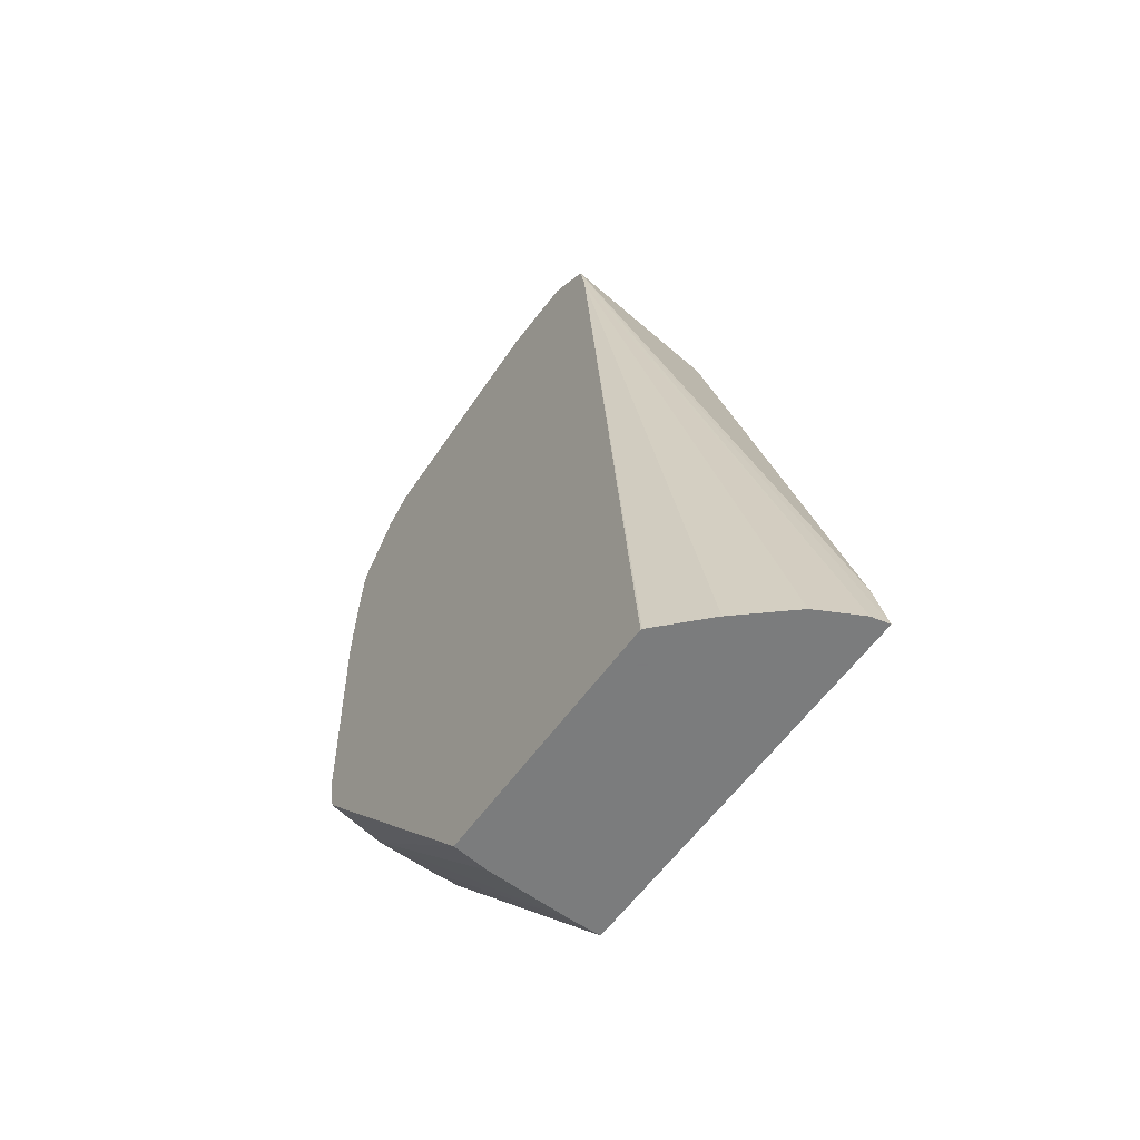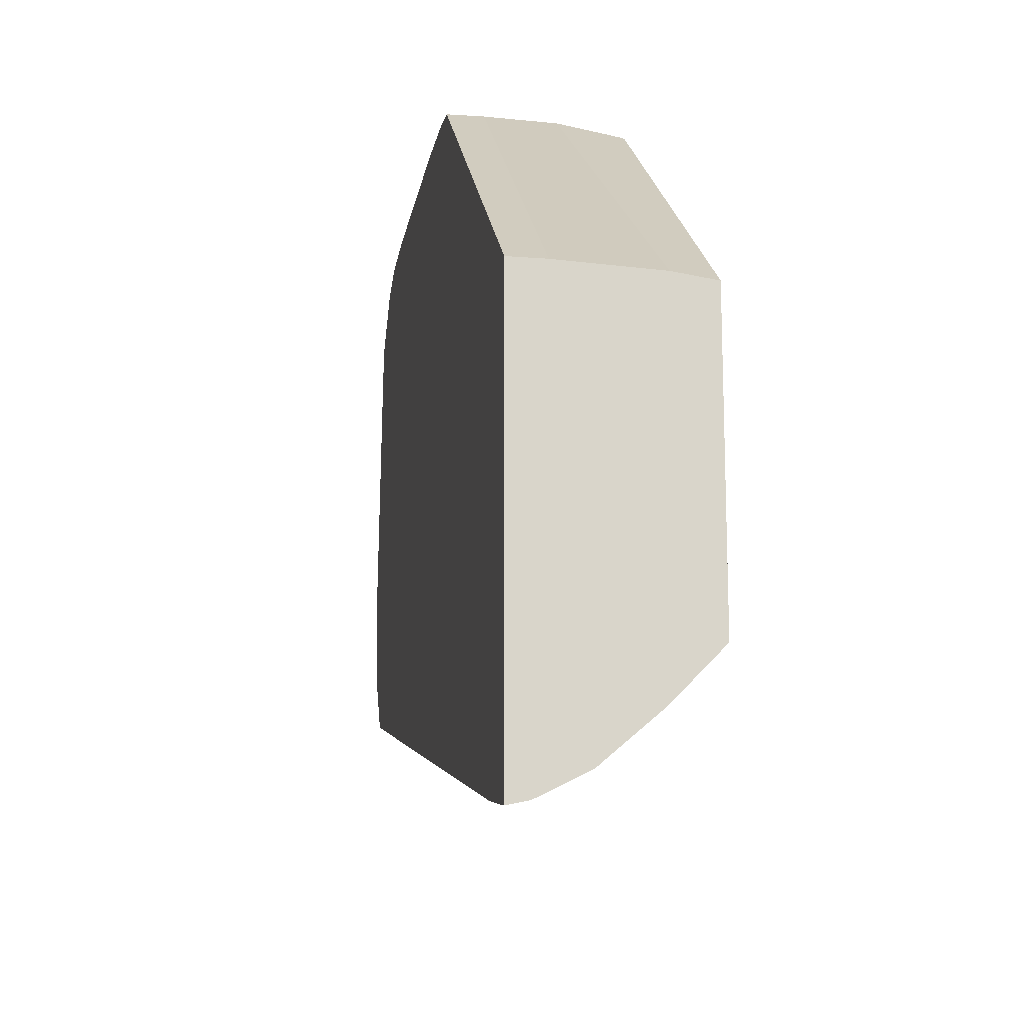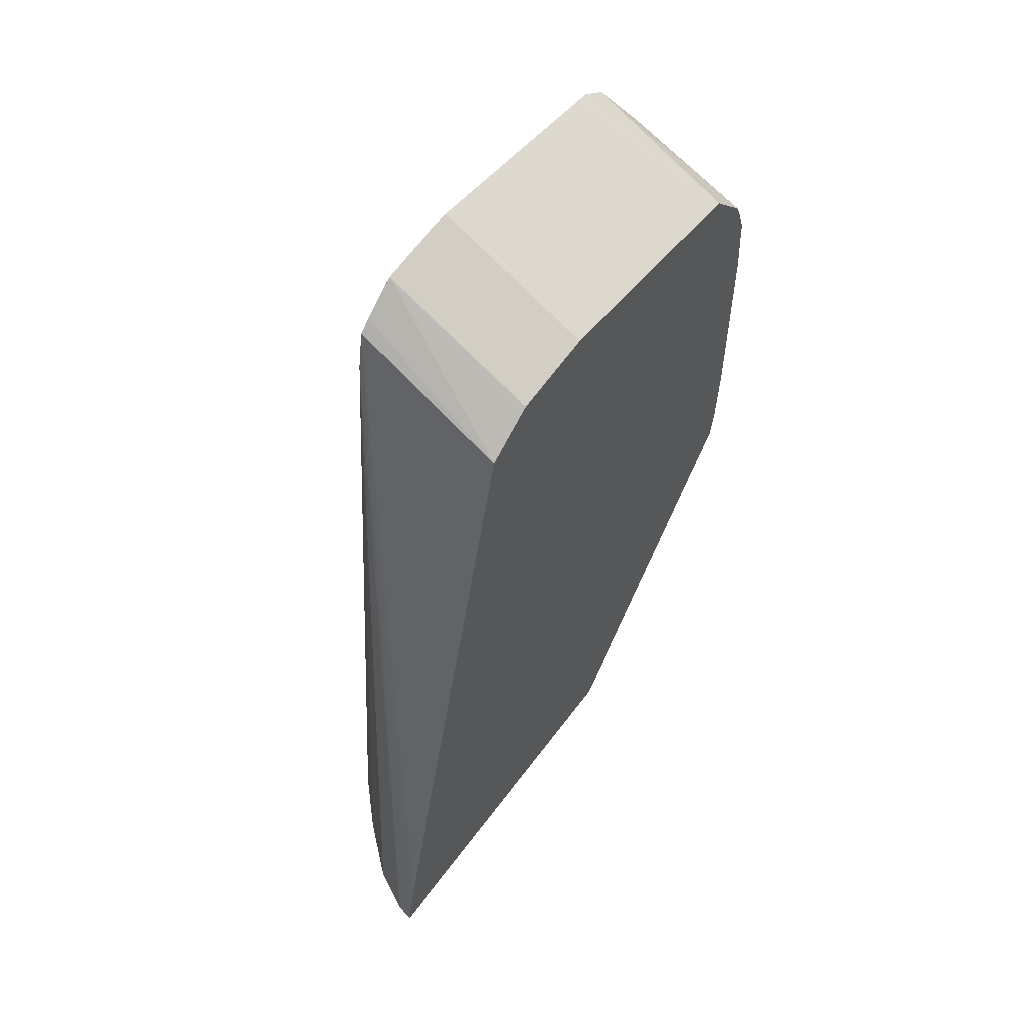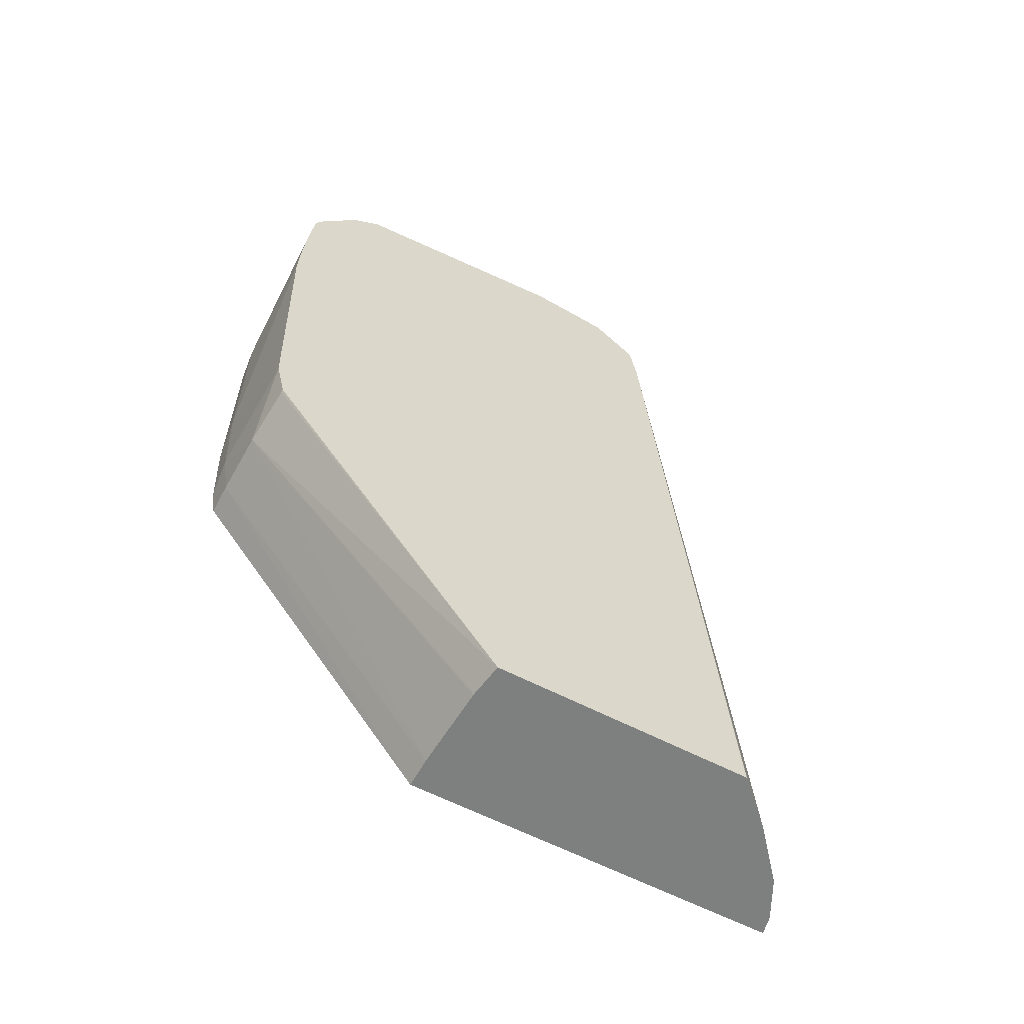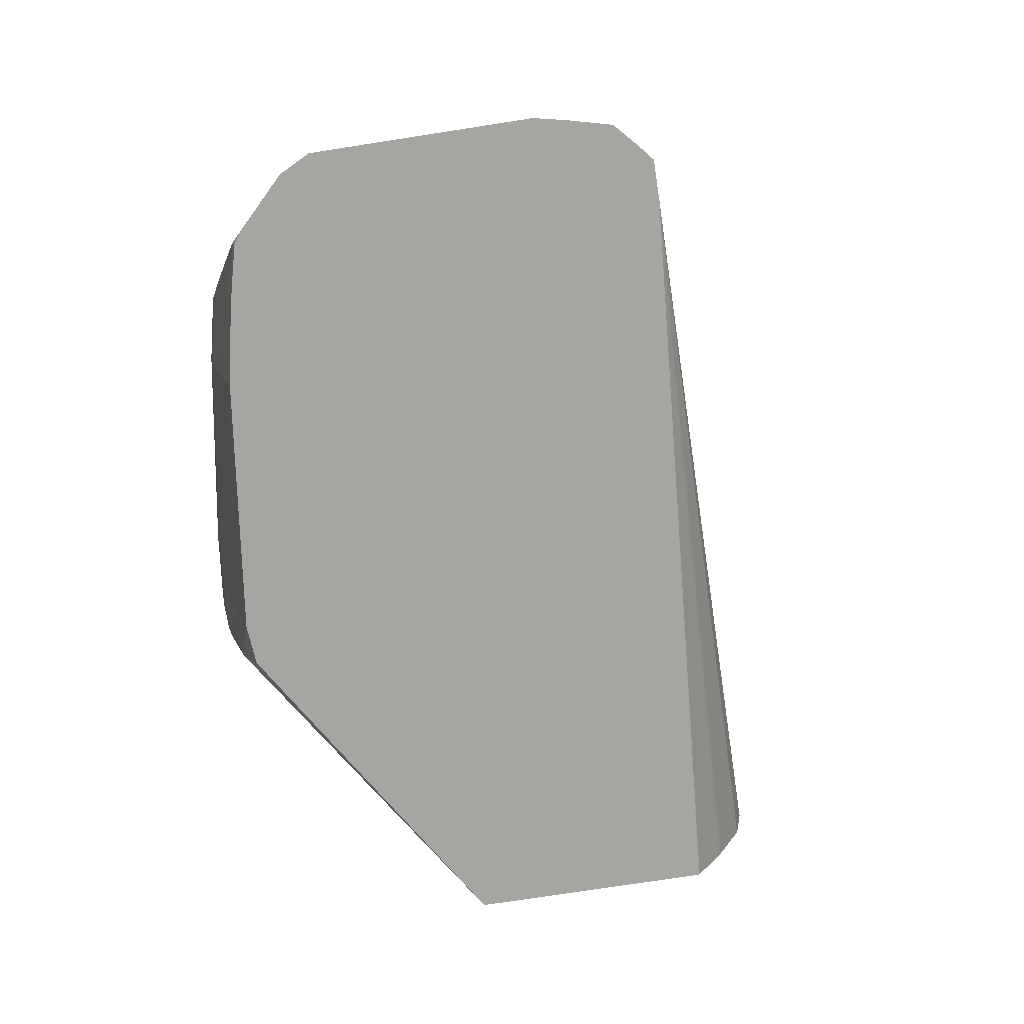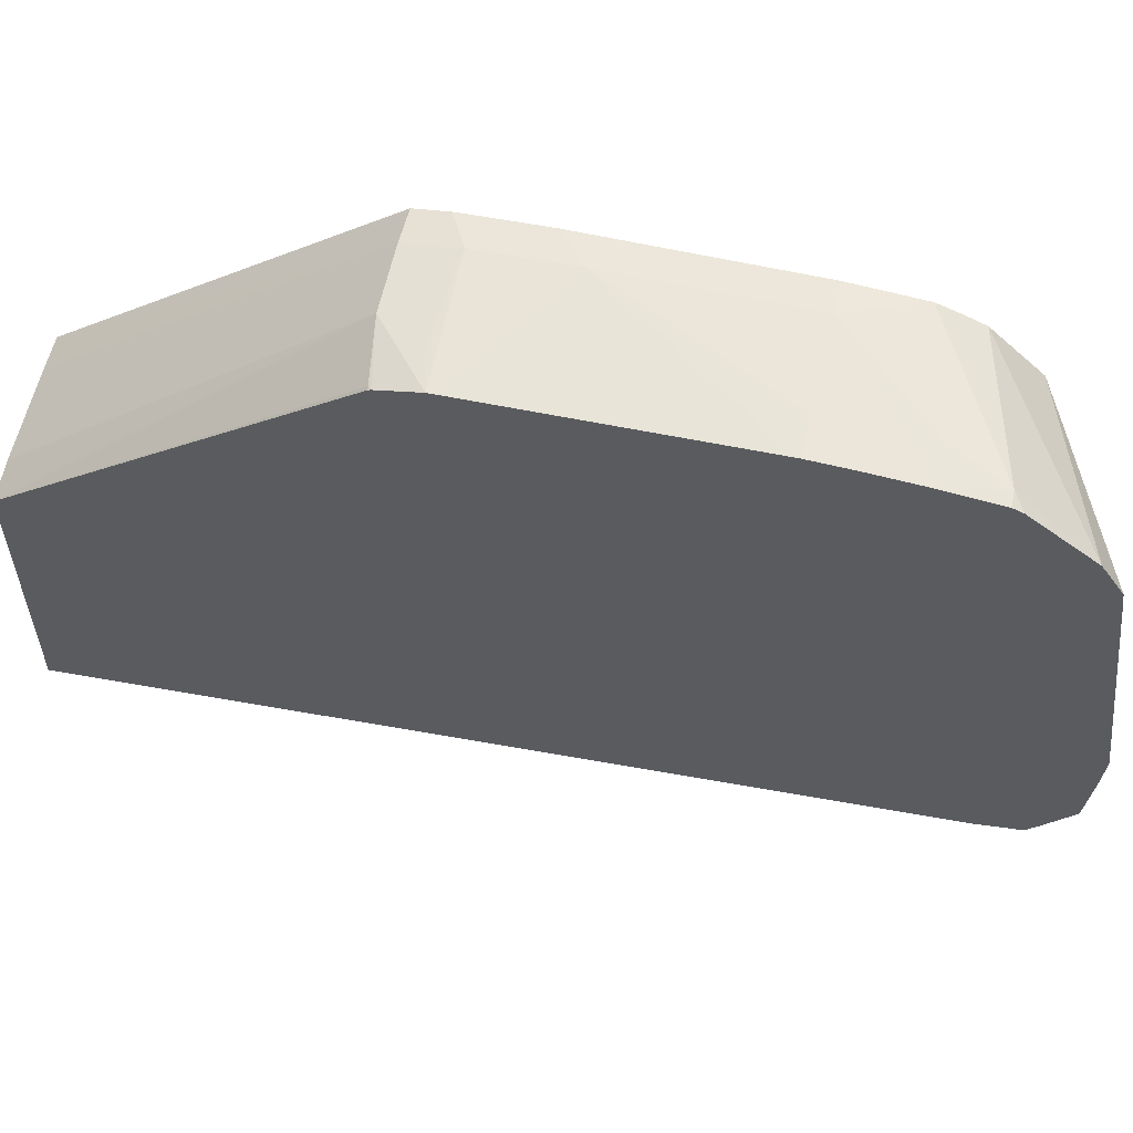
<metadata>
{"format":"obj","ext":"obj","renderer":"f3d","projection":"perspective","resolution":1024,"background":"white","views":[{"elev":-58.6,"azim":144.8,"up":"+Y"},{"elev":-15.2,"azim":-9.4,"up":"+Z"},{"elev":56.5,"azim":-144.1,"up":"+Y"},{"elev":-59.6,"azim":61.6,"up":"+Y"},{"elev":15.4,"azim":73.0,"up":"+Y"},{"elev":58.0,"azim":103.2,"up":"+Z"}]}
</metadata>
<code>
v 0.002737 -0.008212 0.017
v 0.0009125 -0.008212 0.01699
v 0.0009125 -0.01186 0.017
v 0.00351 -0.008212 0.017
v 0.00351 -0.007439 0.01697
v 0.0002464 -0.008212 0.01692
v 0.0002464 -0.01244 0.01693
v 0.00351 -0.006344 0.0169
v 0.002659 -0.006308 0.01688
v 0.0009125 -0.006722 0.01685
v 0.0002464 -0.006842 0.01682
v 0.0009125 -0.01368 0.01693
v 0.00351 -0.0136 0.01685
v 0.0002464 -0.01365 0.01689
v 0.00351 -0.005235 0.01679
v 0.003215 -0.005238 0.01679
v 0.0002464 -0.006378 0.01666
v 0.0002464 -0.01405 0.01687
v 0.0002464 -0.0147 0.01677
v 0.0009125 -0.0147 0.01677
v 0.002235 -0.01468 0.01675
v 0.002801 -0.01379 0.01685
v 0.00351 -0.01441 0.01666
v 0.00351 -0.005036 0.01671
v 0.00351 -0.003813 0.01579
v 0.0002464 -0.006005 0.0165
v 0.0002464 -0.02109 0.01164
v 0.0009125 -0.02109 0.01164
v 0.003451 -0.01447 0.01665
v 0.002735 -0.02109 0.01156
v 0.002782 -0.02109 0.01156
v 0.00351 -0.02109 0.01146
v 0.00351 -0.01446 0.01664
v 0.00351 -0.003403 0.01518
v 0.0002464 -0.00503 0.01558
v 0.0002464 -0.02109 0.003546
v 0.00351 -0.02109 0.005975
v 0.00351 -0.003374 0.01499
v 0.0002464 -0.004821 0.01395
v 0.0006211 -0.02109 0.003627
v 0.0002464 -0.01976 0.003804
v 0.00351 -0.003724 0.007524
v 0.003496 -0.02109 0.005948
v 0.00351 -0.004613 0.007375
v 0.00351 -0.002774 0.0103
v 0.0002464 -0.004381 0.0103
v 0.000715 -0.02109 0.003672
v 0.0002464 -0.005276 0.007421
v 0.00351 -0.003512 0.007768
v 0.002679 -0.02109 0.0051
v 0.002584 -0.02109 0.005005
v 0.001533 -0.02109 0.004092
v 0.00351 -0.002834 0.009539
v 0.0002464 -0.0045 0.009148
v 0.0002464 -0.005021 0.007803
v 0.00351 -0.002951 0.008482
v 0.0002464 -0.004577 0.008482
f 1 2 3
f 1 3 4
f 1 4 5
f 1 5 2
f 2 6 7
f 2 7 3
f 2 5 8
f 2 8 9
f 2 9 10
f 2 10 11
f 2 11 6
f 3 7 12
f 3 12 13
f 3 13 4
f 4 13 23
f 4 23 33
f 4 33 32
f 4 32 37
f 4 37 44
f 4 44 42
f 4 42 49
f 4 49 56
f 4 56 53
f 4 53 45
f 4 45 38
f 4 38 34
f 4 34 25
f 4 25 24
f 4 24 15
f 4 15 8
f 4 8 5
f 6 11 17
f 6 17 26
f 6 26 35
f 6 35 39
f 6 39 46
f 6 46 54
f 6 54 57
f 6 57 55
f 6 55 48
f 6 48 41
f 6 41 36
f 6 36 27
f 6 27 19
f 6 19 18
f 6 18 14
f 6 14 7
f 7 14 12
f 8 15 16
f 8 16 9
f 9 16 10
f 10 16 11
f 11 16 17
f 12 14 18
f 12 18 19
f 12 19 20
f 12 20 21
f 12 21 22
f 12 22 13
f 13 22 21
f 13 21 23
f 15 24 16
f 16 24 25
f 16 25 26
f 16 26 17
f 19 27 20
f 20 27 28
f 20 28 21
f 21 29 23
f 21 28 30
f 21 30 31
f 21 31 32
f 21 32 29
f 23 29 33
f 25 34 35
f 25 35 26
f 27 36 40
f 27 40 47
f 27 47 52
f 27 52 51
f 27 51 50
f 27 50 43
f 27 43 37
f 27 37 32
f 27 32 31
f 27 31 30
f 27 30 28
f 29 32 33
f 34 38 35
f 35 38 39
f 36 41 42
f 36 42 40
f 37 43 44
f 38 45 39
f 39 45 46
f 40 42 44
f 40 44 47
f 41 48 42
f 42 48 49
f 43 50 44
f 44 50 51
f 44 51 52
f 44 52 47
f 45 53 46
f 46 53 54
f 48 55 56
f 48 56 49
f 53 56 54
f 54 56 57
f 55 57 56

</code>
